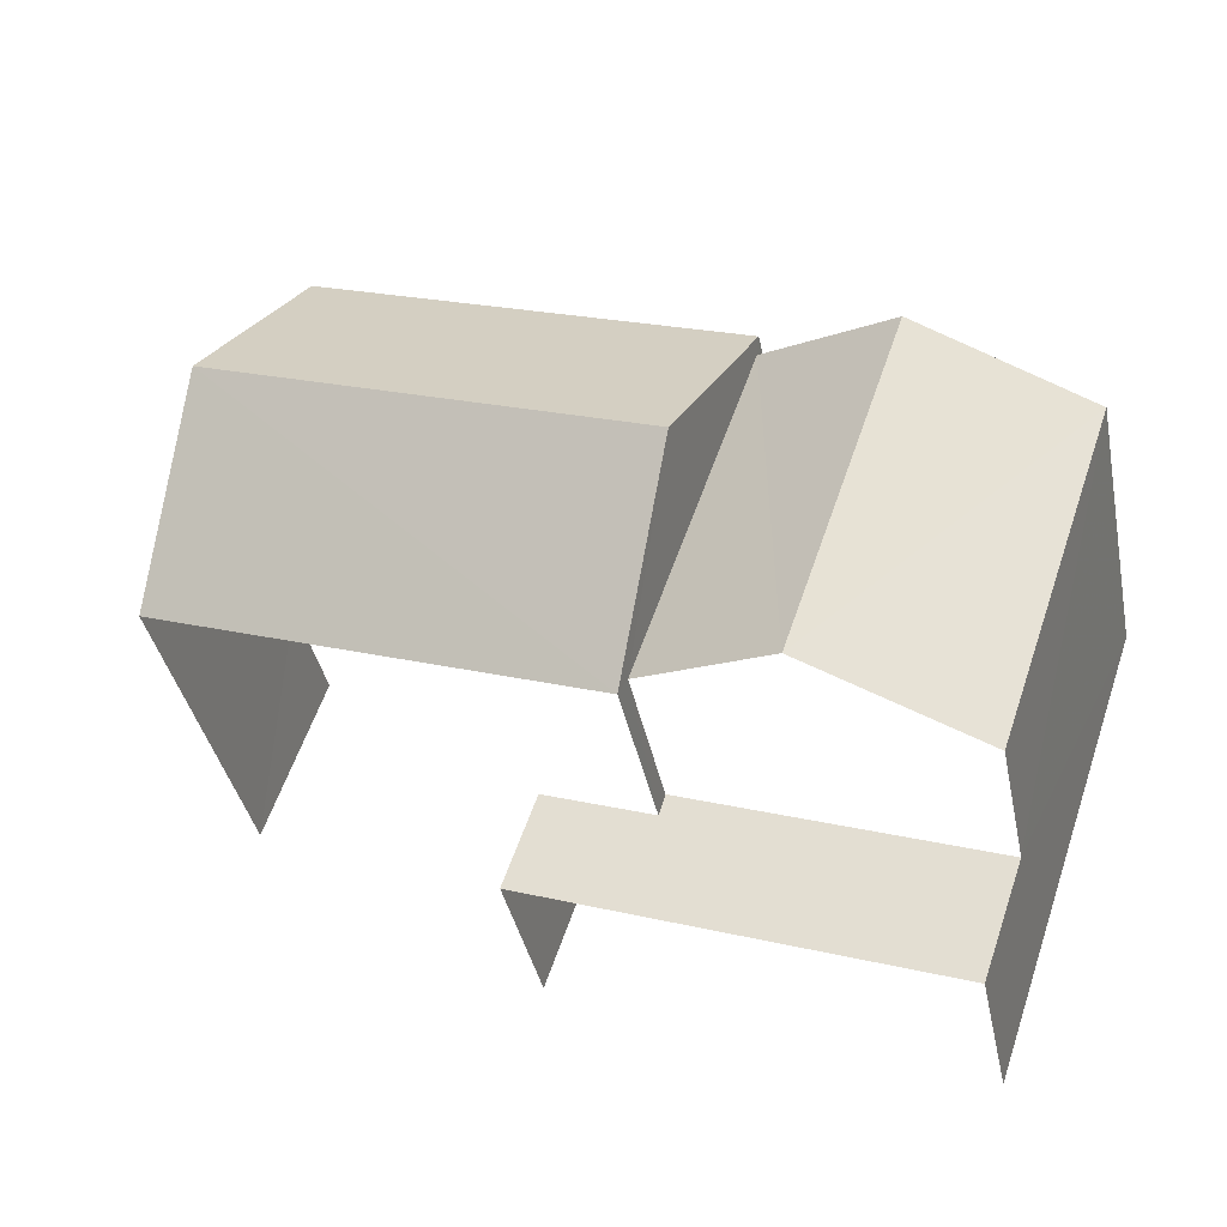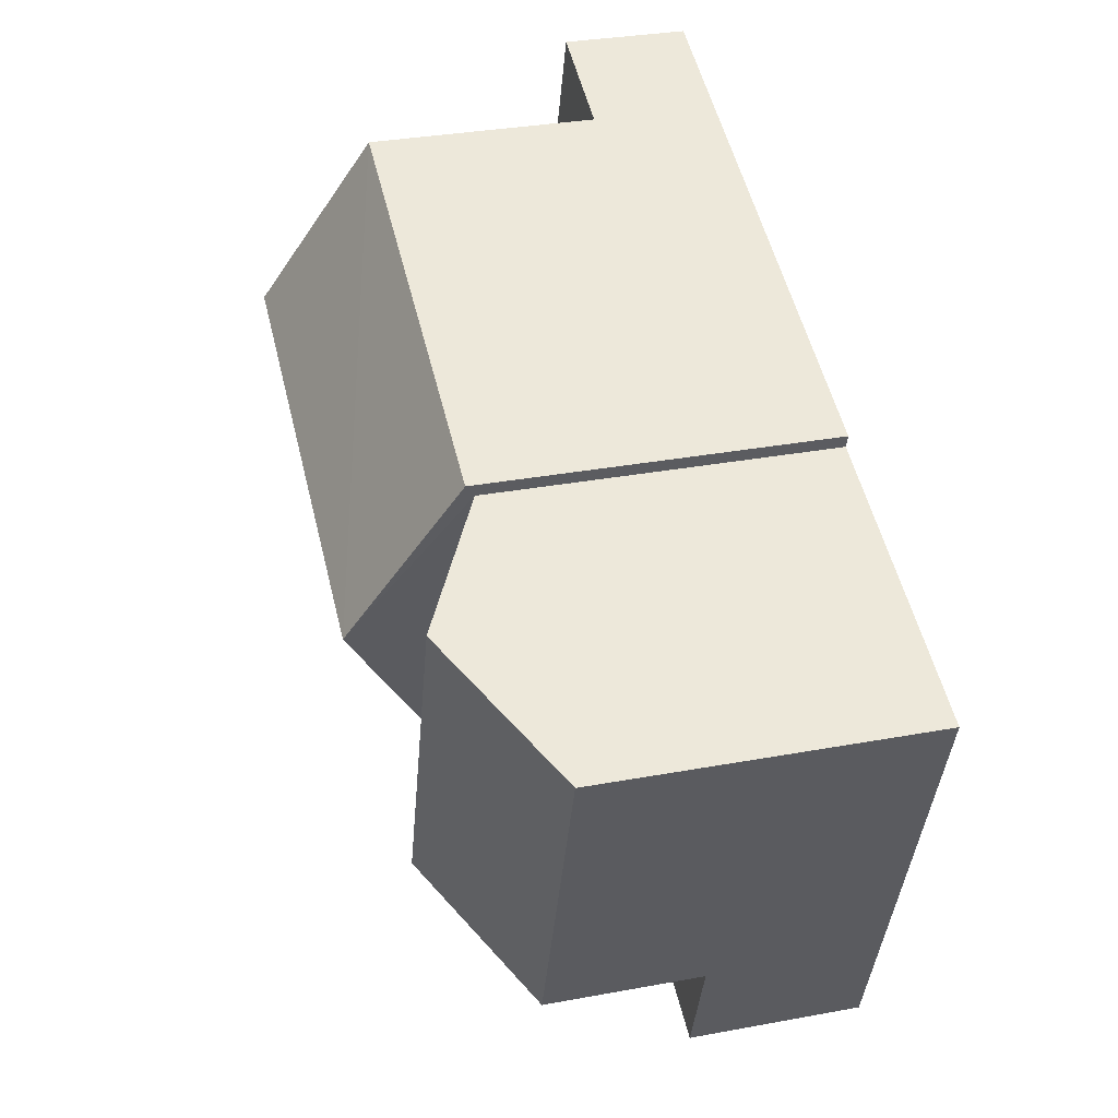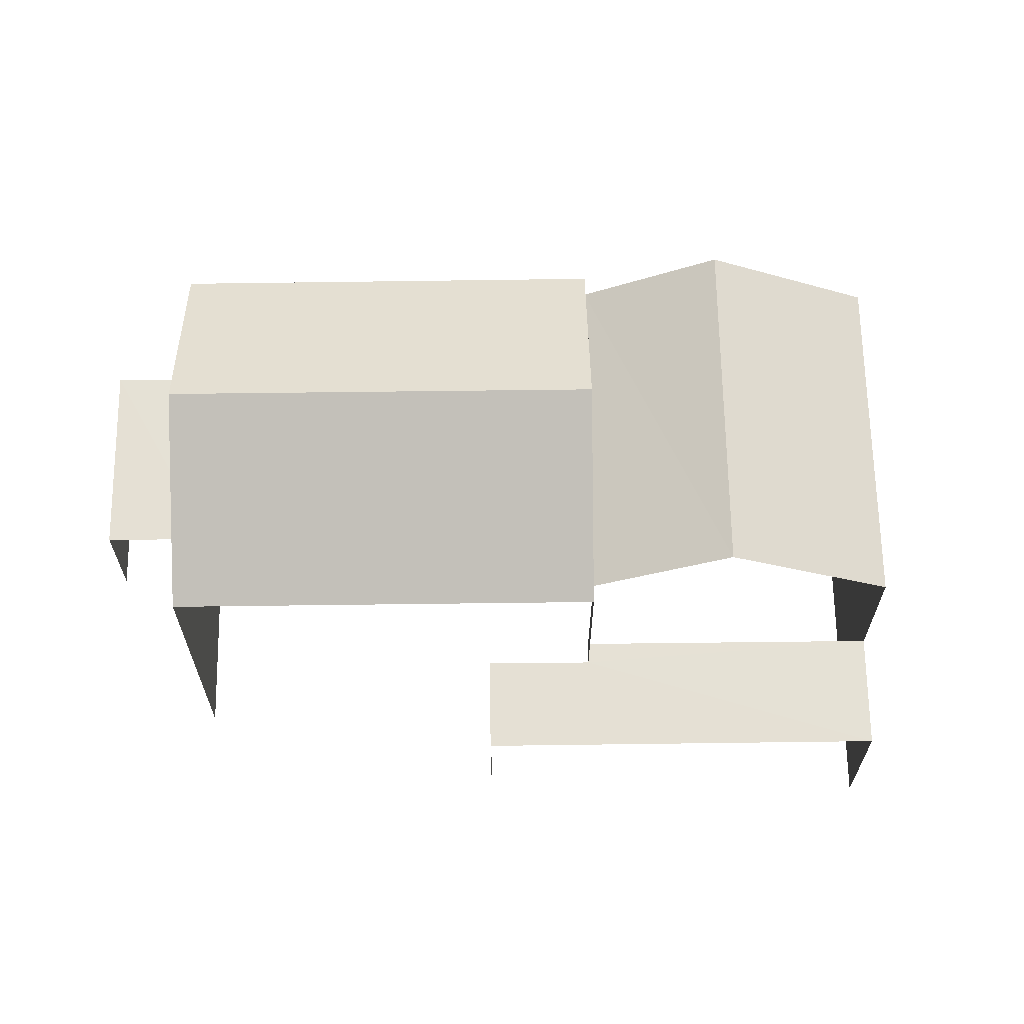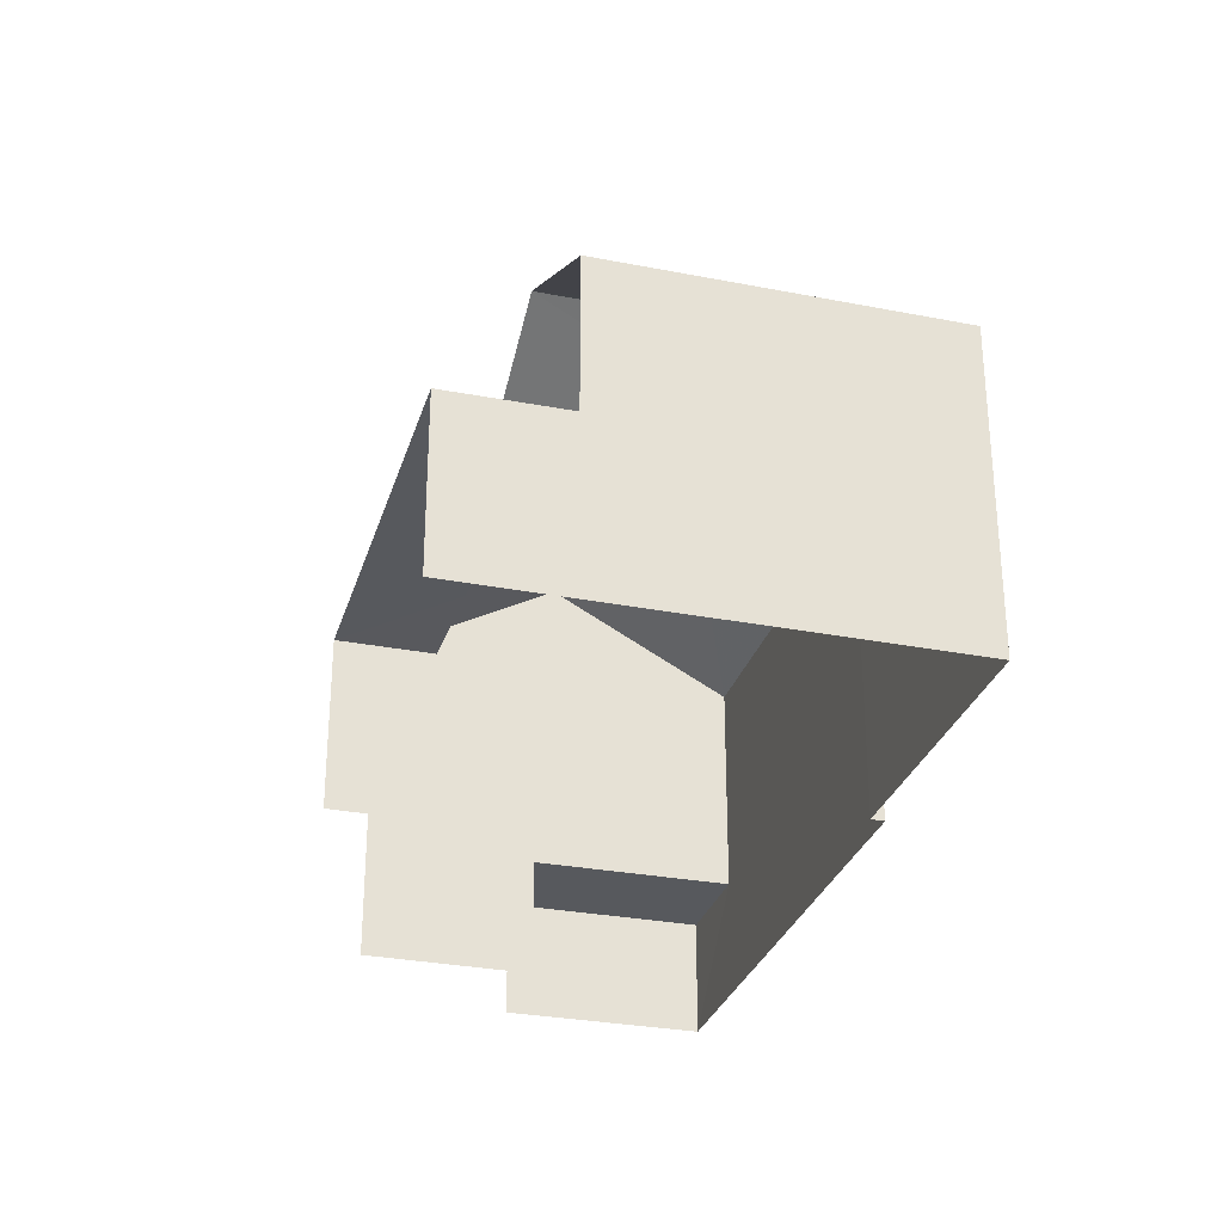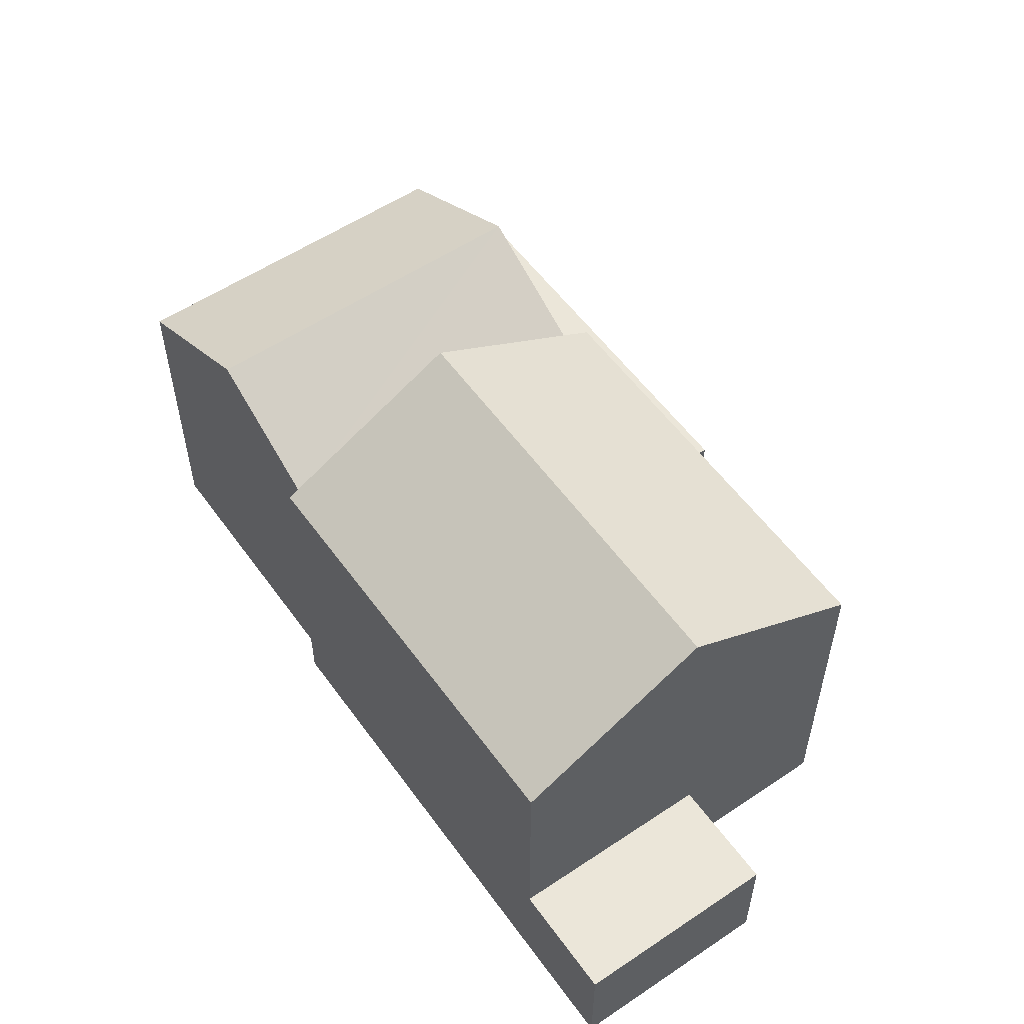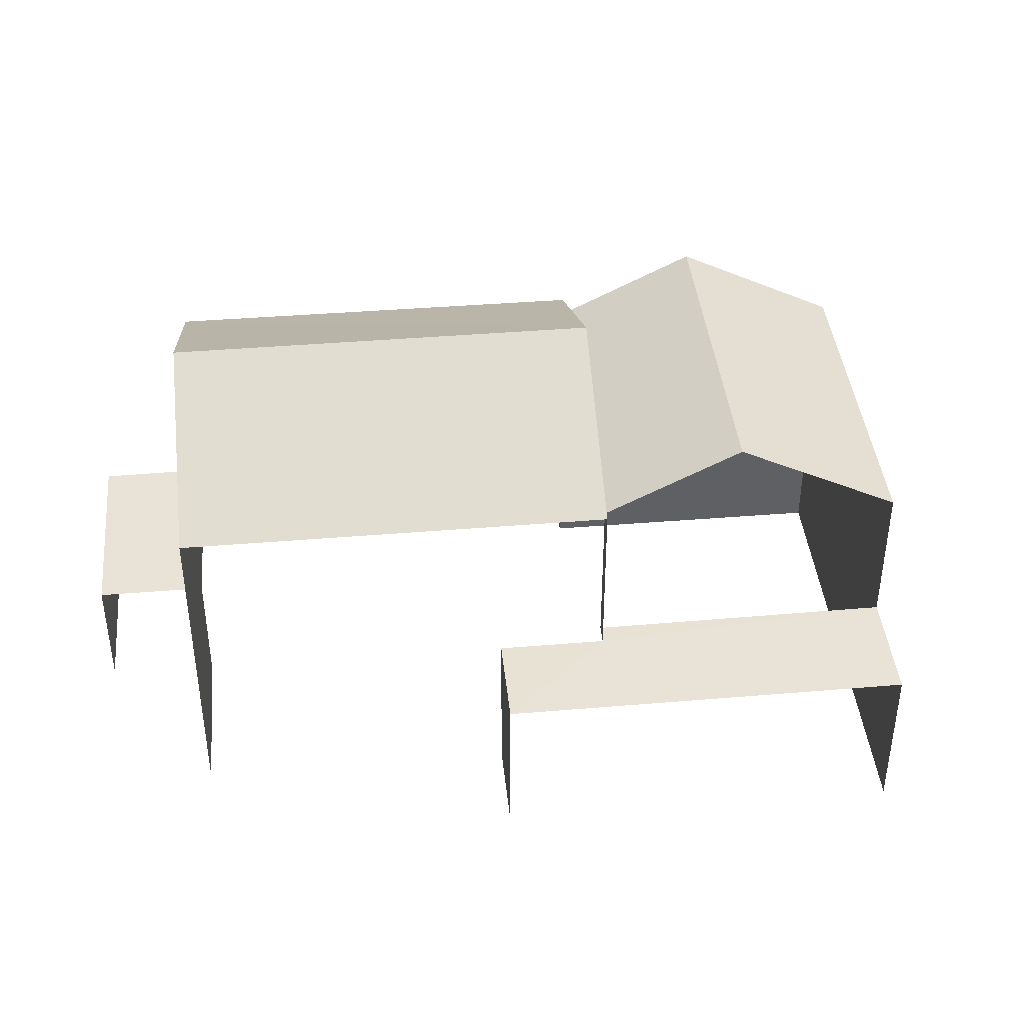
<metadata>
{"format":"obj","ext":"obj","renderer":"f3d","projection":"perspective","resolution":1024,"background":"white","views":[{"elev":-37.8,"azim":11.3,"up":"+Y"},{"elev":32.9,"azim":75.7,"up":"+Y"},{"elev":65.1,"azim":-19.7,"up":"+Z"},{"elev":-29.7,"azim":55.2,"up":"+Z"},{"elev":55.6,"azim":-144.2,"up":"+Z"},{"elev":41.4,"azim":-24.7,"up":"+Z"}]}
</metadata>
<code>
v -2.244e+05 -1.281e+05 14.18
v -2.244e+05 -1.281e+05 14.18
v -2.244e+05 -1.281e+05 14.18
v -2.244e+05 -1.281e+05 14.18
v -2.244e+05 -1.281e+05 14.18
v -2.244e+05 -1.281e+05 14.18
v -2.244e+05 -1.281e+05 14.18
v -2.244e+05 -1.281e+05 14.18
v -2.244e+05 -1.281e+05 14.18
v -2.244e+05 -1.281e+05 14.18
v -2.244e+05 -1.281e+05 21.57
v -2.244e+05 -1.281e+05 20.03
v -2.244e+05 -1.281e+05 21.57
v -2.244e+05 -1.281e+05 20.03
v -2.244e+05 -1.281e+05 22.31
v -2.244e+05 -1.281e+05 20.45
v -2.244e+05 -1.281e+05 20.45
v -2.244e+05 -1.281e+05 22.31
v -2.244e+05 -1.281e+05 16.41
v -2.244e+05 -1.281e+05 16.41
v -2.244e+05 -1.281e+05 16.41
v -2.244e+05 -1.281e+05 16.41
v -2.244e+05 -1.281e+05 20.45
v -2.244e+05 -1.281e+05 20.45
v -2.244e+05 -1.281e+05 20.28
v -2.244e+05 -1.281e+05 20.28
v -2.244e+05 -1.281e+05 17.25
v -2.244e+05 -1.281e+05 17.25
v -2.244e+05 -1.281e+05 17.25
v -2.244e+05 -1.281e+05 17.25
v -2.244e+05 -1.281e+05 17.25
v -2.244e+05 -1.281e+05 17.25
f 1 2 3
f 2 4 3
f 5 6 3
f 7 5 8
f 8 9 10
f 3 4 9
f 5 3 9
f 5 9 8
f 3 21 1
f 3 19 21
f 26 32 11
f 32 31 11
f 31 14 11
f 6 27 23
f 23 27 24
f 6 5 27
f 24 27 29
f 28 7 8
f 30 28 8
f 11 12 13
f 11 14 12
f 15 16 17
f 18 15 17
f 19 20 21
f 19 22 20
f 18 23 24
f 15 18 24
f 25 26 11
f 13 25 11
f 27 28 29
f 28 30 29
f 29 31 32
f 29 30 31
f 12 31 10
f 10 31 8
f 12 14 31
f 8 31 30
f 3 6 19
f 17 22 19
f 18 17 19
f 19 6 23
f 18 19 23
f 5 7 28
f 27 5 28
f 16 25 4
f 4 25 9
f 16 15 25
f 26 15 24
f 32 26 29
f 29 26 24
f 25 15 26
f 10 9 12
f 12 25 13
f 12 9 25
f 20 2 1
f 21 20 1
f 17 16 22
f 16 4 22
f 22 2 20
f 22 4 2

</code>
